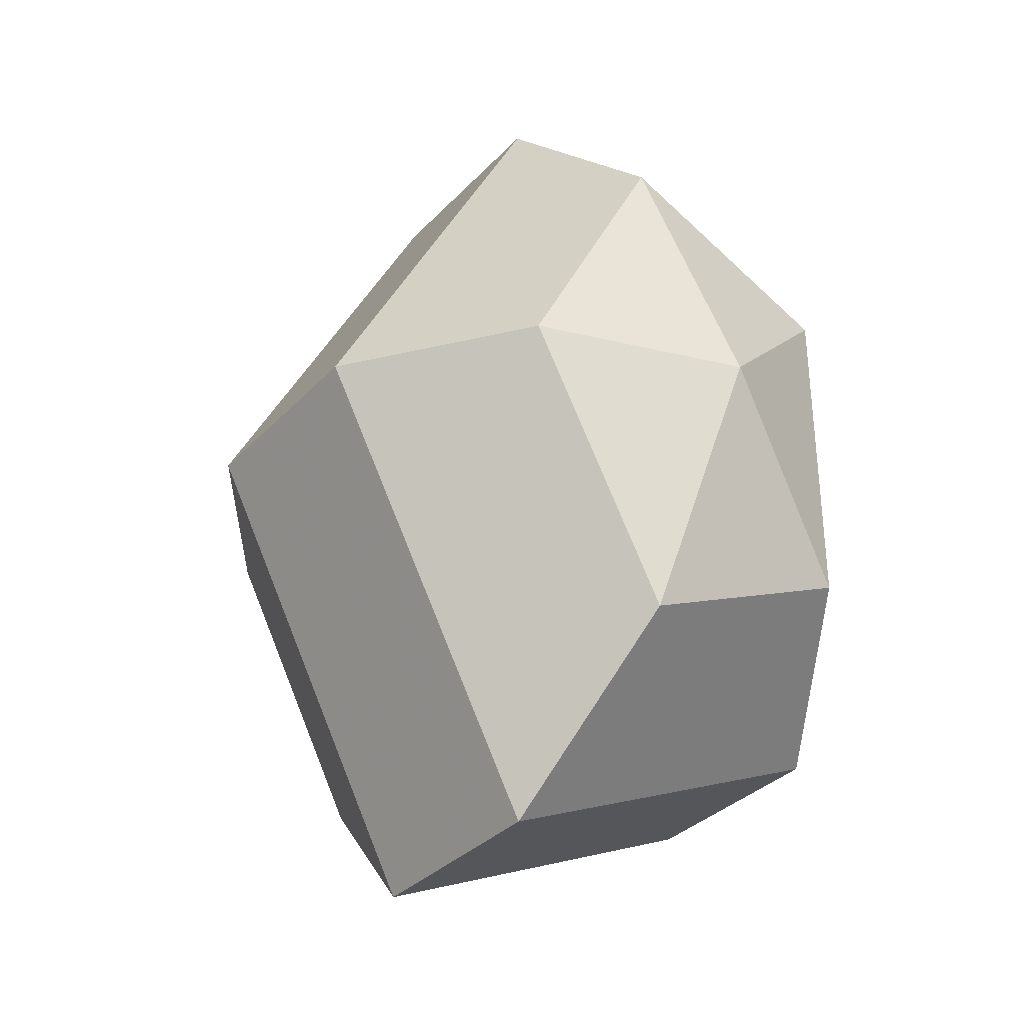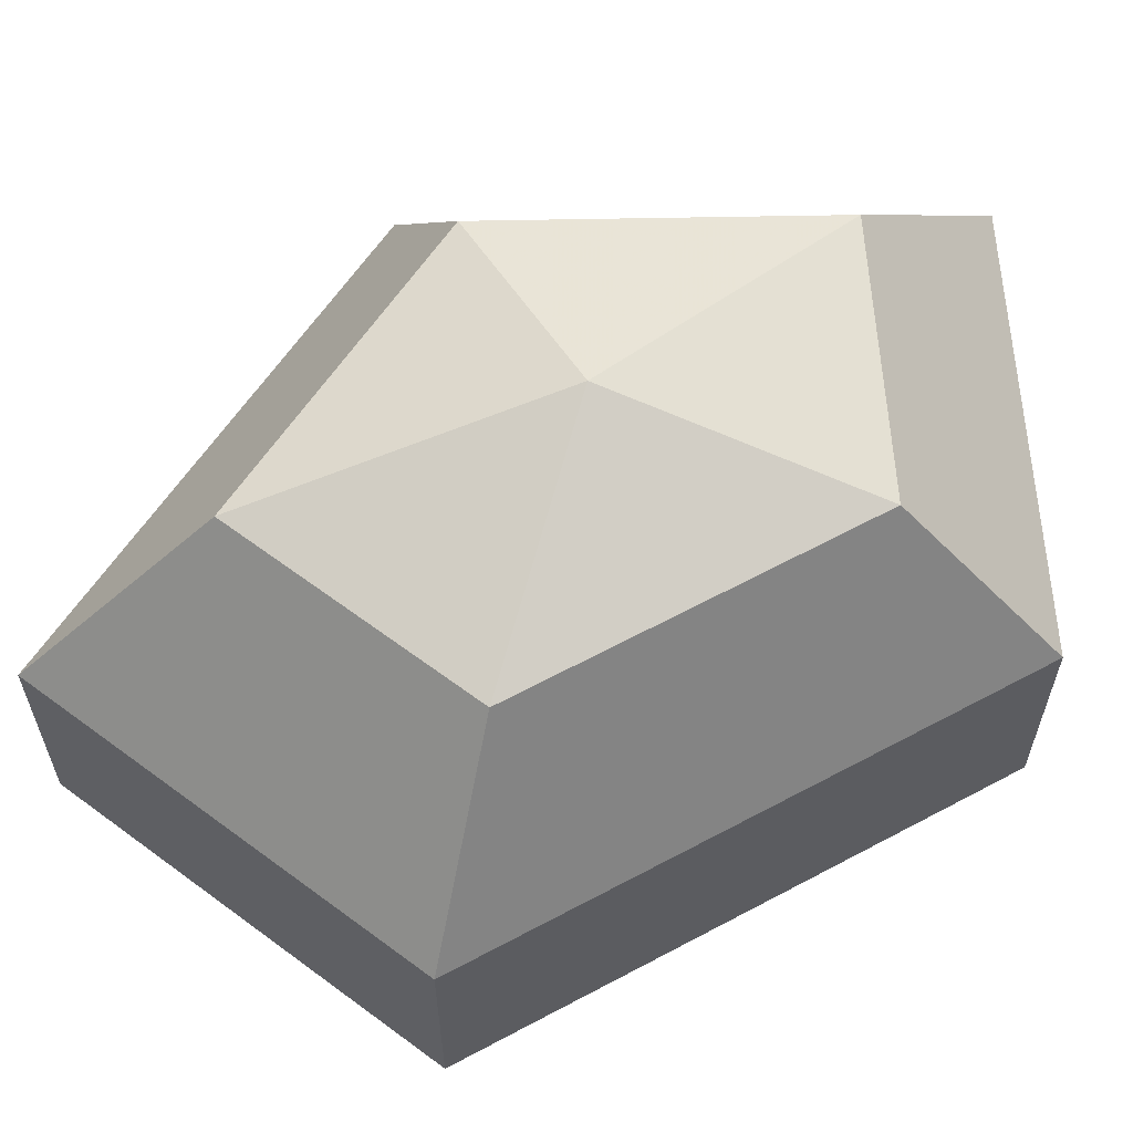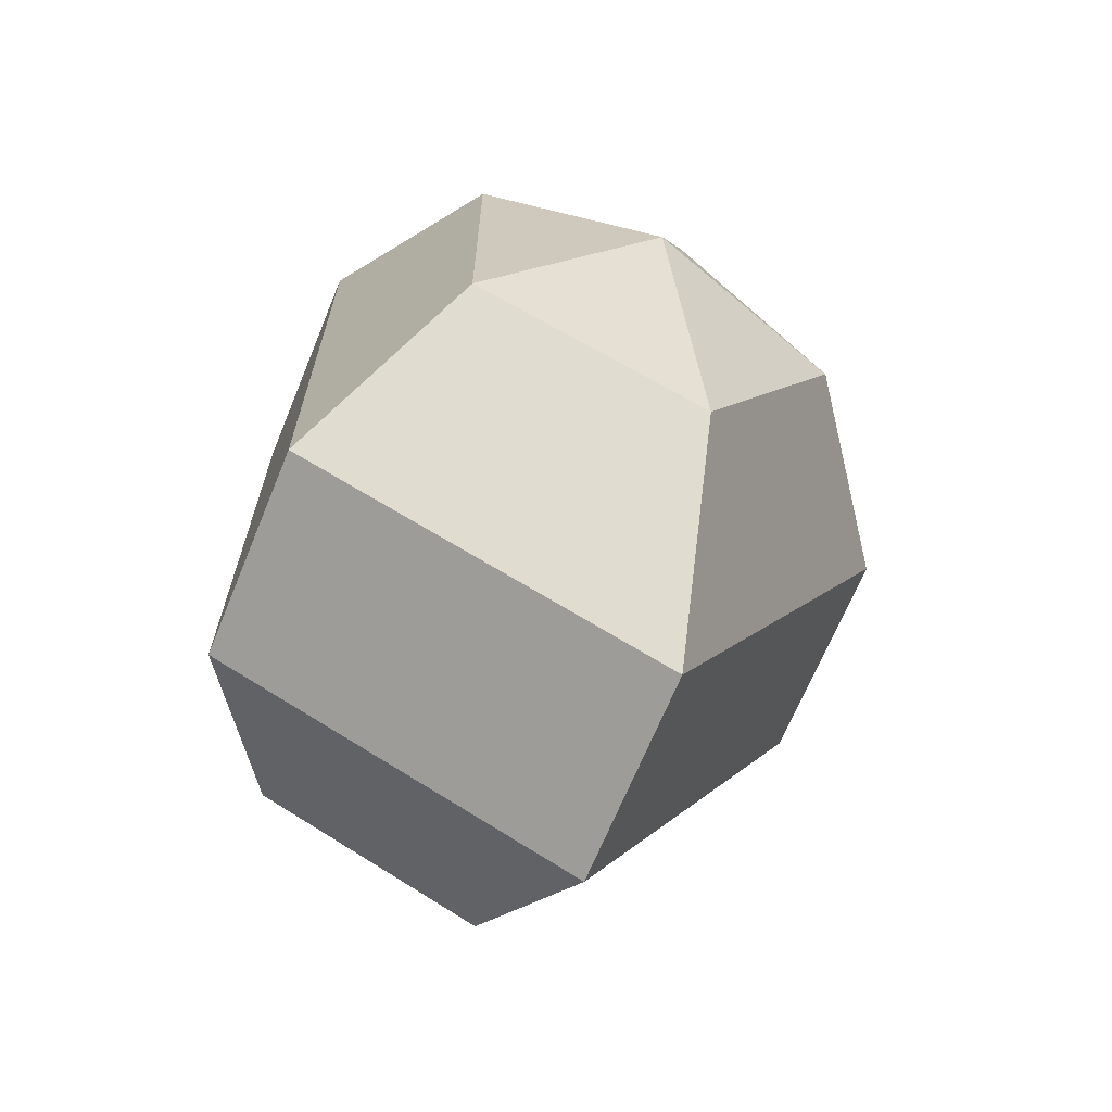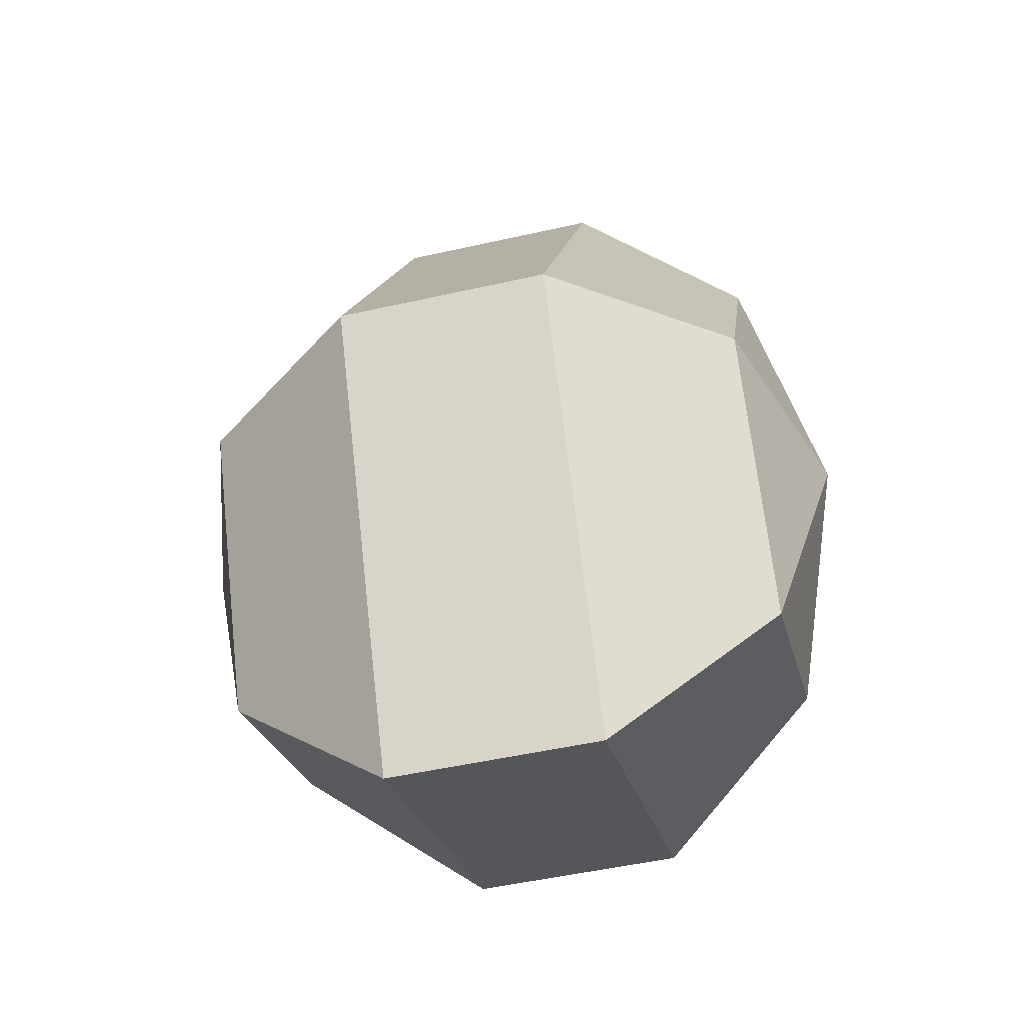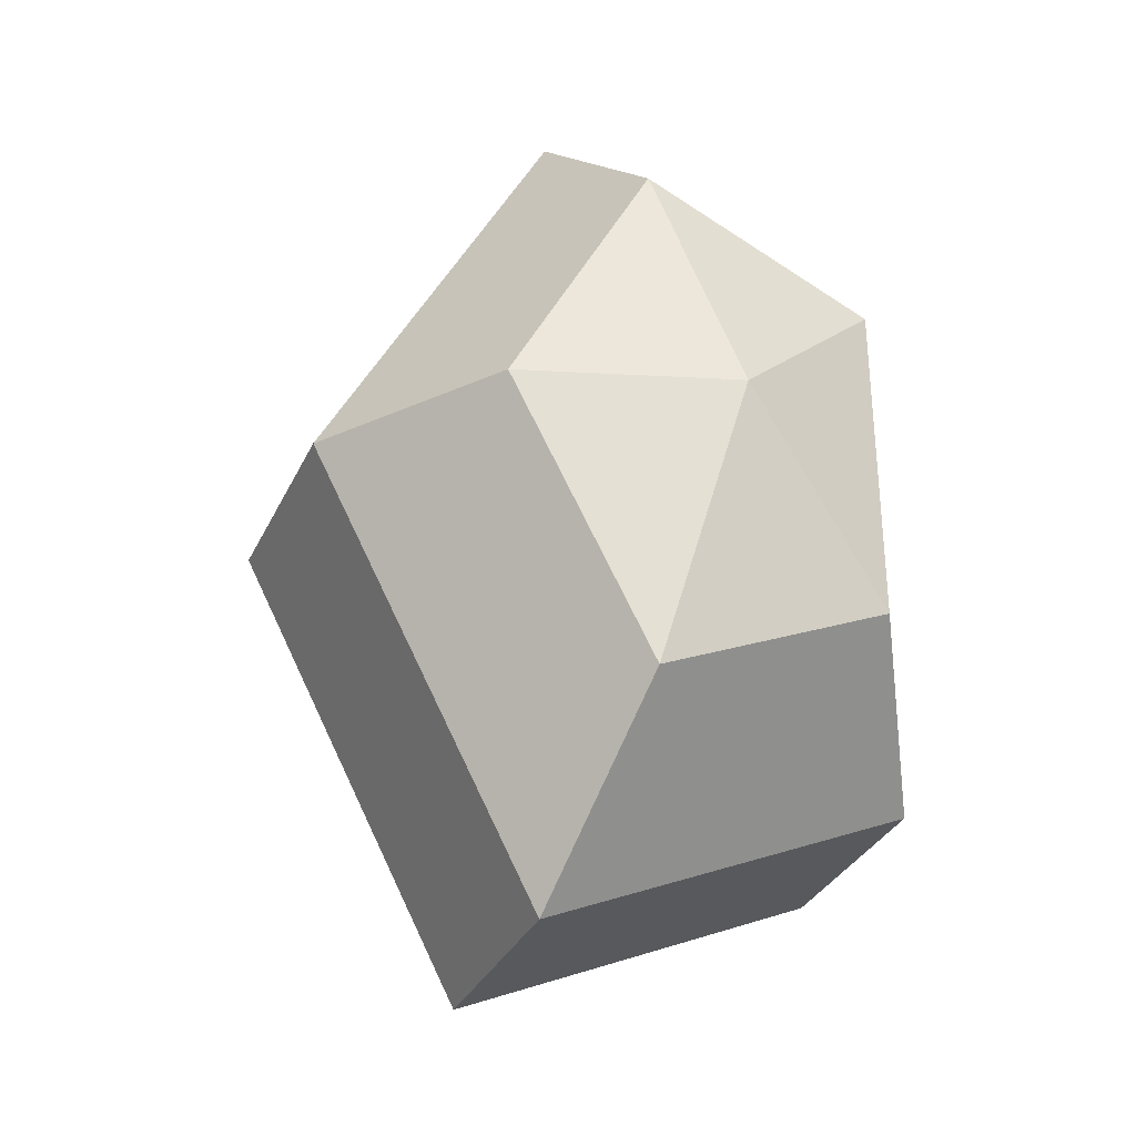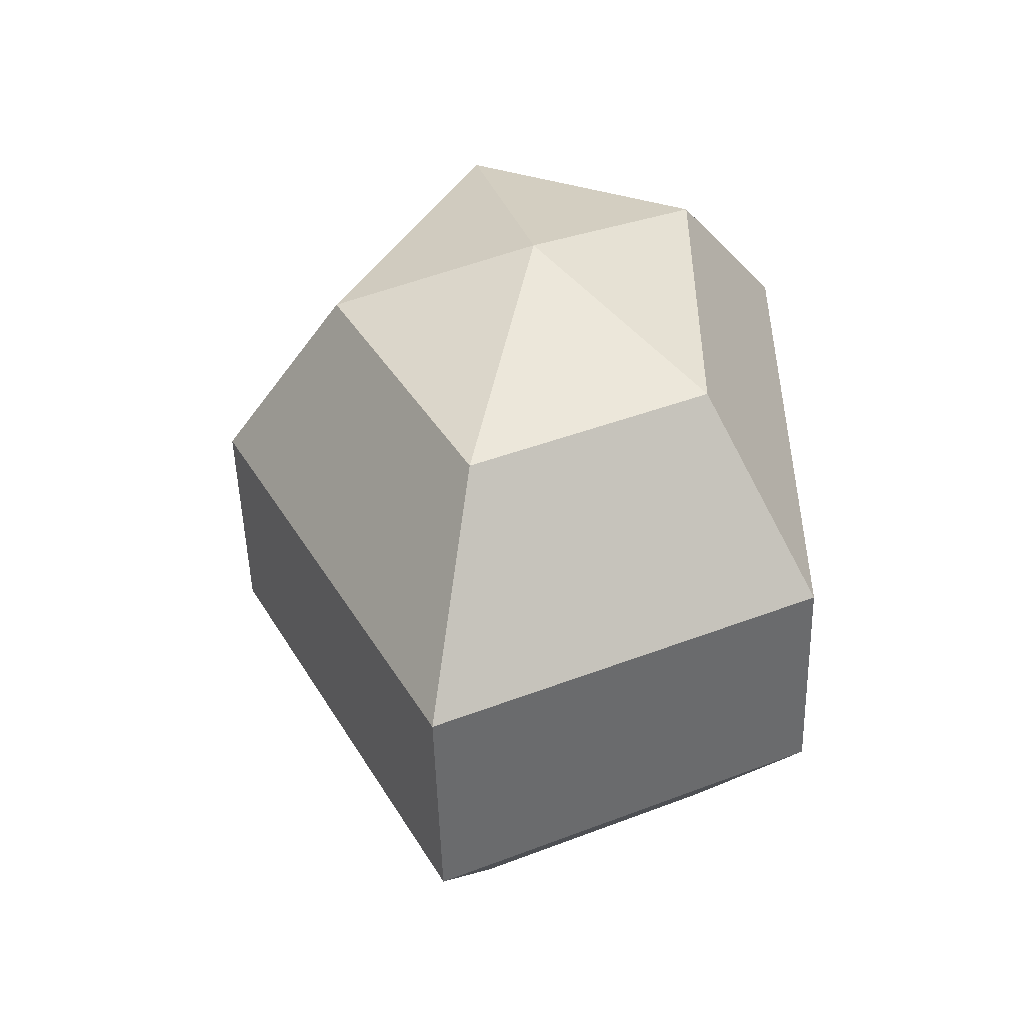
<metadata>
{"format":"obj","ext":"obj","renderer":"f3d","projection":"perspective","resolution":1024,"background":"white","views":[{"elev":-33.9,"azim":-36.1,"up":"+Y"},{"elev":63.1,"azim":61.5,"up":"+Z"},{"elev":-67.7,"azim":157.7,"up":"+Y"},{"elev":-49.8,"azim":-76.0,"up":"+Y"},{"elev":-32.8,"azim":-22.3,"up":"+Y"},{"elev":-50.5,"azim":1.6,"up":"+Y"}]}
</metadata>
<code>
v 219 154 147
v 219 154 147
v 219 154 147
v 219 154 147
v 219 154 147
v 219 154 147
v 215.5 154 148.1
v 217.9 149.3 148.1
v 221.9 151.1 148.1
v 221.9 156.9 148.1
v 217.9 158.7 148.1
v 215.5 154 148.1
v 213.3 154 151.1
v 217.2 146.4 151.1
v 223.6 149.3 151.1
v 223.6 158.7 151.1
v 217.2 161.6 151.1
v 213.3 154 151.1
v 213.3 154 154.9
v 217.2 146.4 154.9
v 223.6 149.3 154.9
v 223.6 158.7 154.9
v 217.2 161.6 154.9
v 213.3 154 154.9
v 215.5 154 157.9
v 217.9 149.3 157.9
v 221.9 151.1 157.9
v 221.9 156.9 157.9
v 217.9 158.7 157.9
v 215.5 154 157.9
v 219 154 159
v 219 154 159
v 219 154 159
v 219 154 159
v 219 154 159
v 219 154 159
g foo
f 8 7 1
f 9 8 2
f 10 9 3
f 11 10 4
f 12 11 5
f 14 13 7
f 15 14 8
f 16 15 9
f 17 16 10
f 18 17 11
f 20 19 13
f 21 20 14
f 22 21 15
f 23 22 16
f 24 23 17
f 26 25 19
f 27 26 20
f 28 27 21
f 29 28 22
f 30 29 23
f 32 31 25
f 33 32 26
f 34 33 27
f 35 34 28
f 36 35 29
f 2 8 1
f 3 9 2
f 4 10 3
f 5 11 4
f 6 12 5
f 8 14 7
f 9 15 8
f 10 16 9
f 11 17 10
f 12 18 11
f 14 20 13
f 15 21 14
f 16 22 15
f 17 23 16
f 18 24 17
f 20 26 19
f 21 27 20
f 22 28 21
f 23 29 22
f 24 30 23
f 26 32 25
f 27 33 26
f 28 34 27
f 29 35 28
f 30 36 29
g

</code>
